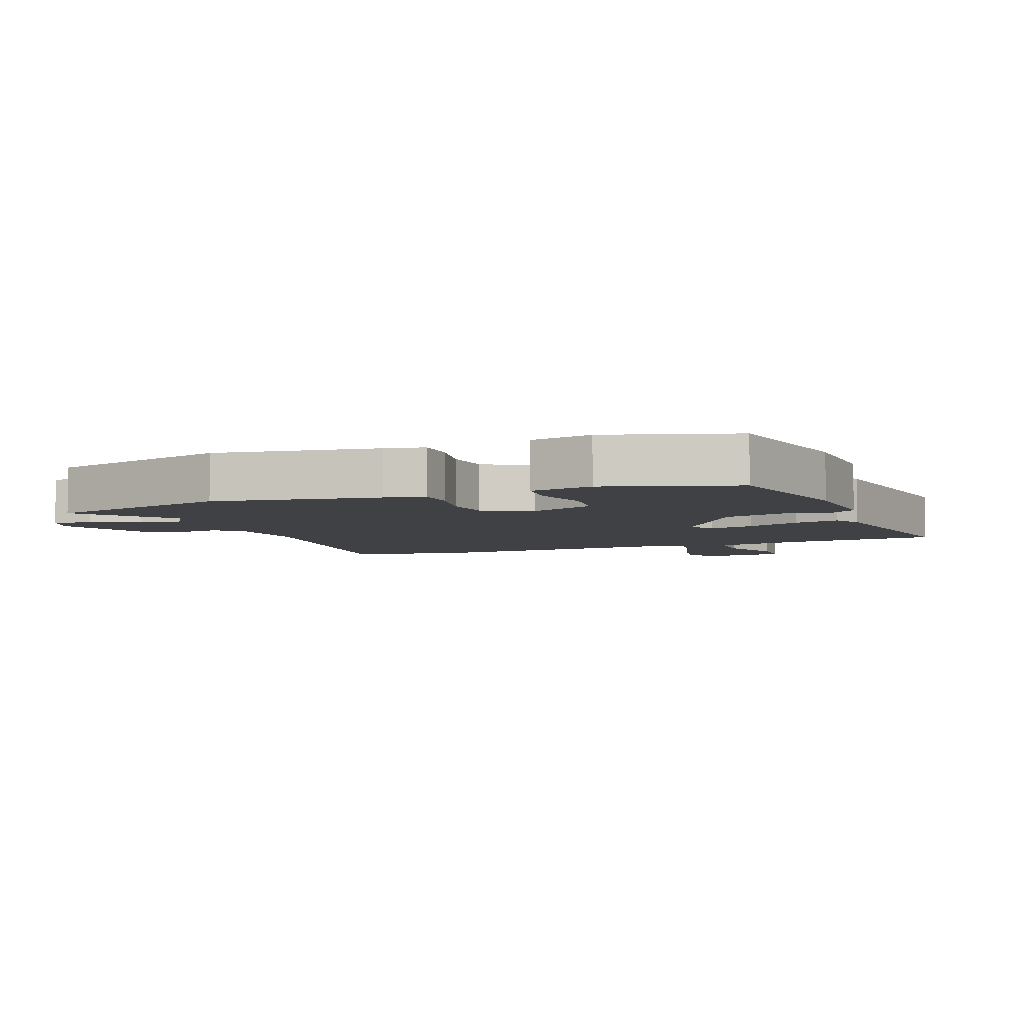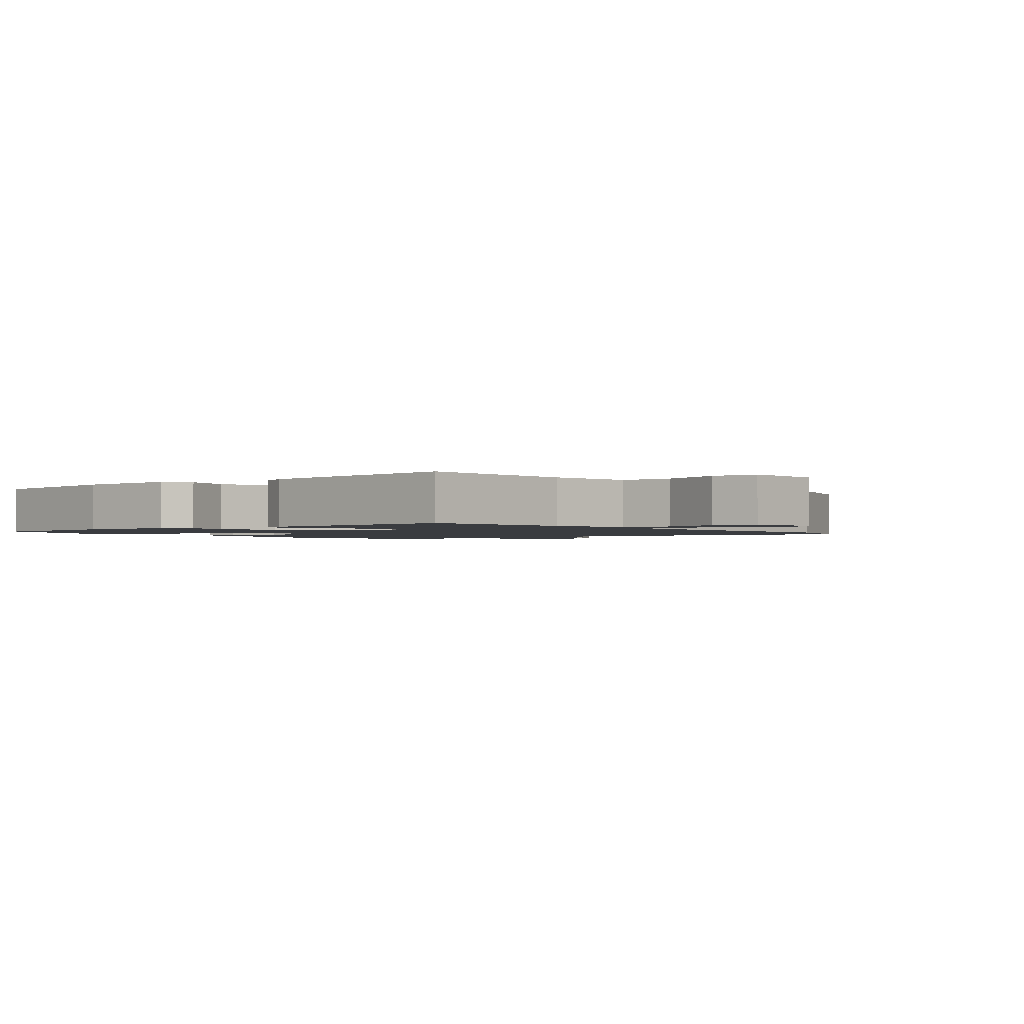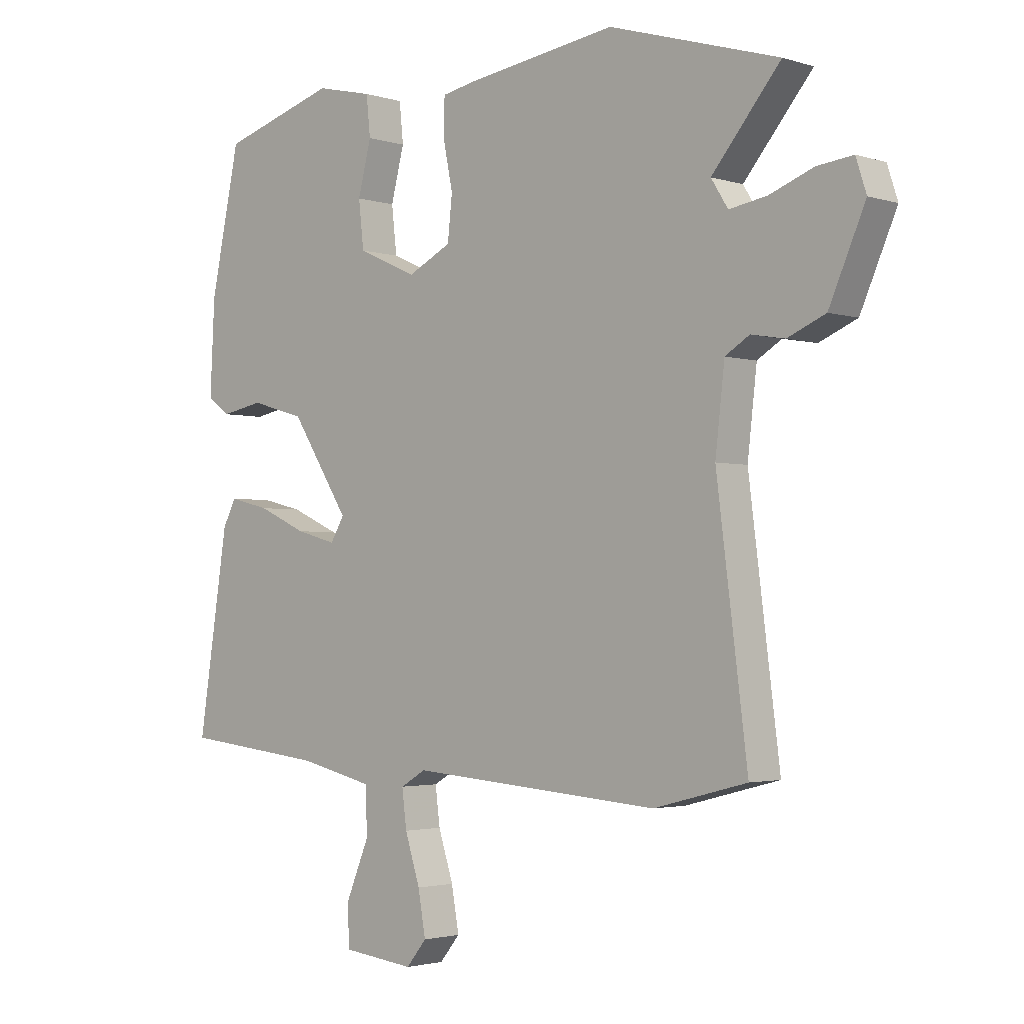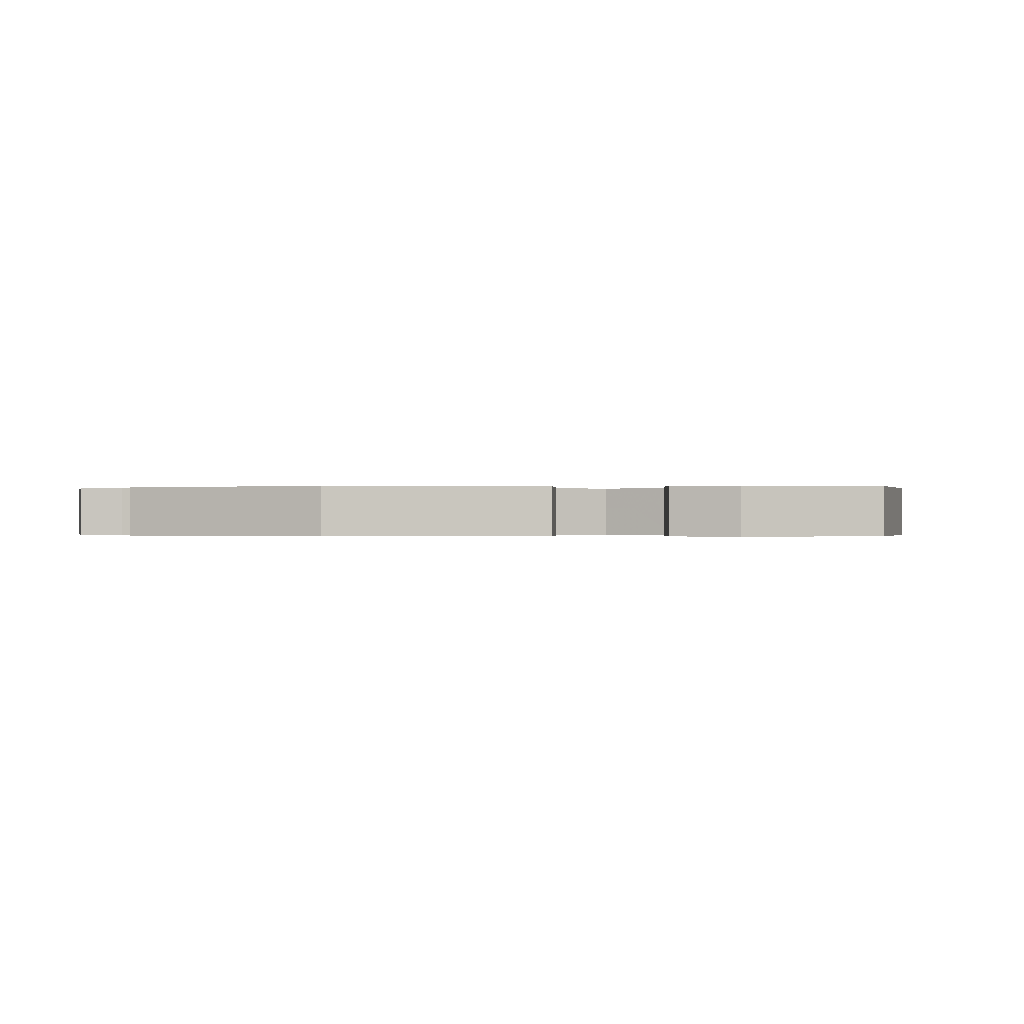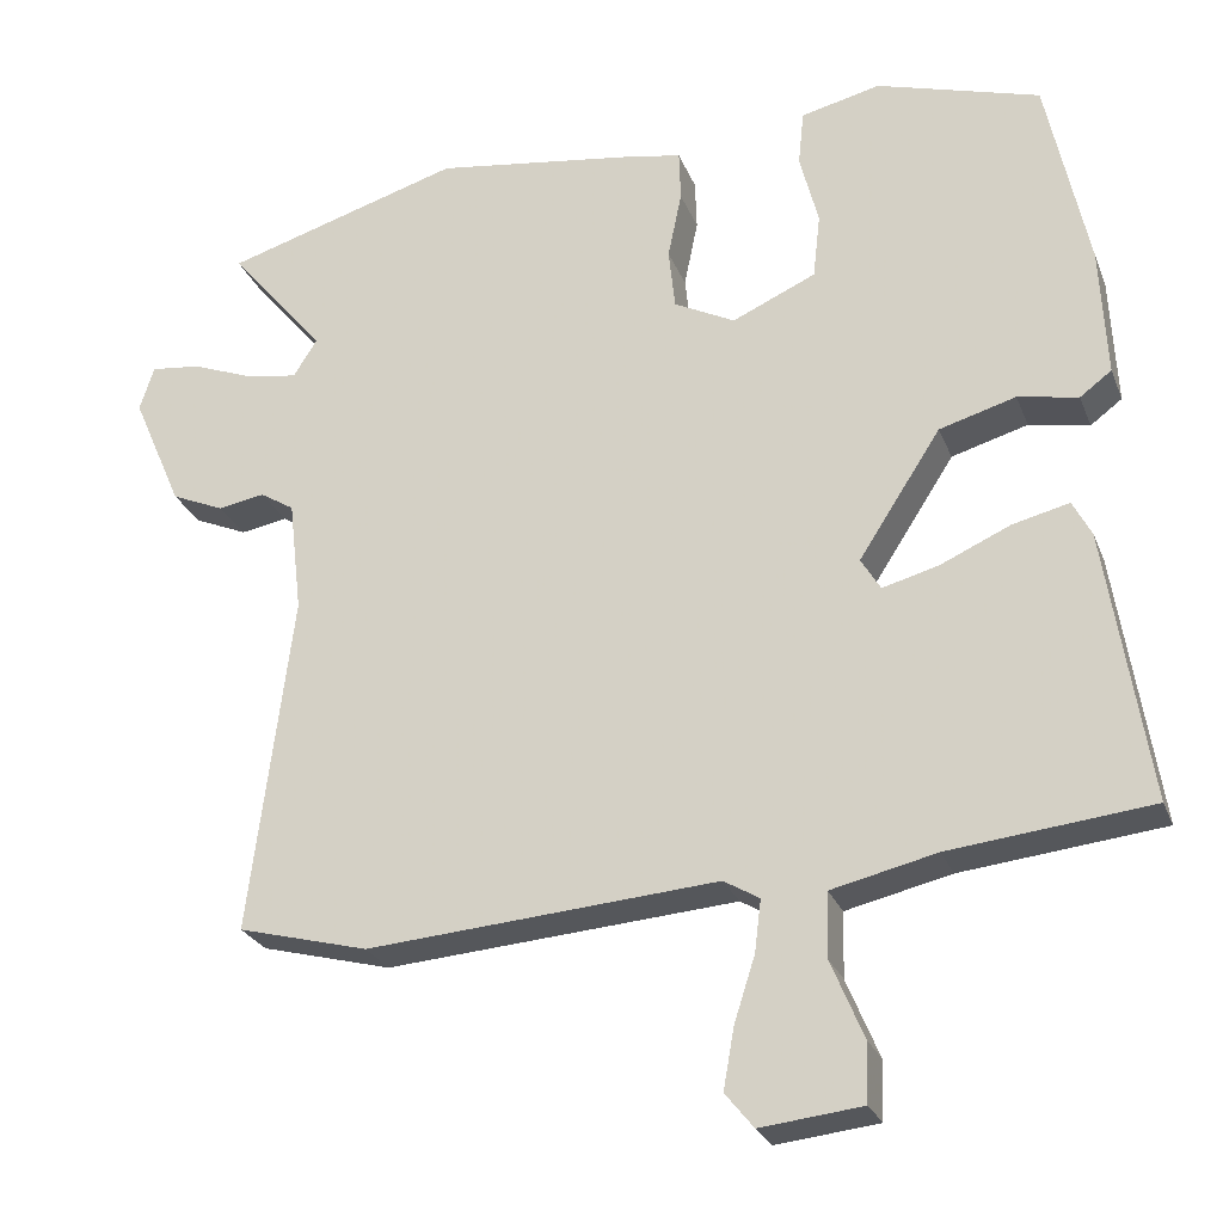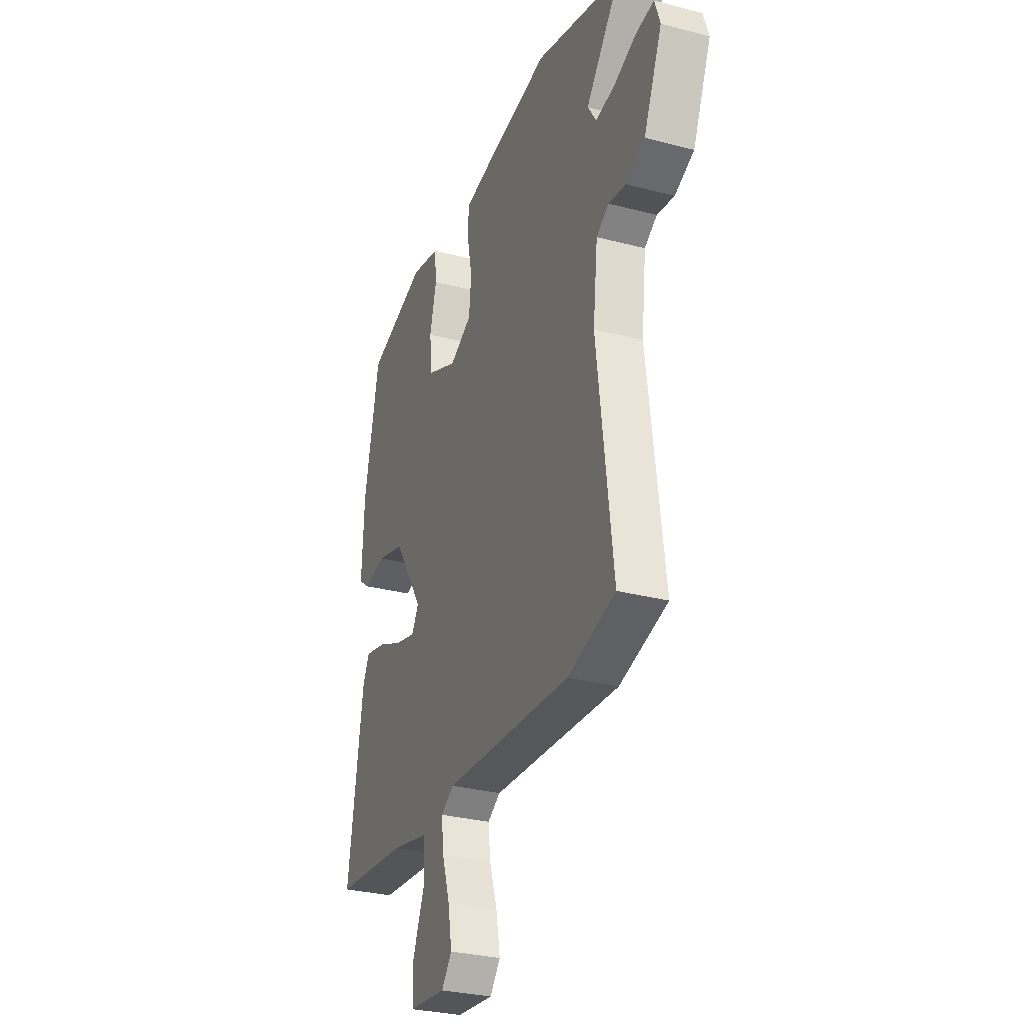
<metadata>
{"format":"obj","ext":"obj","renderer":"f3d","projection":"perspective","resolution":1024,"background":"white","views":[{"elev":-5.3,"azim":20.6,"up":"+Y"},{"elev":-1.6,"azim":126.4,"up":"+Y"},{"elev":-2.4,"azim":-137.3,"up":"+Z"},{"elev":-0.1,"azim":4.3,"up":"+Y"},{"elev":-25.8,"azim":18.4,"up":"+Z"},{"elev":-30.4,"azim":-110.7,"up":"+Z"}]}
</metadata>
<code>
v -0.637 0.07 0.459
v -0.344 0.07 0.547
v -0.088 0.07 0.51
v -0.026 0.07 0.498
v -0.024 0.07 0.436
v -0.041 0.07 0.353
v -0.033 0.07 0.278
v 0.042 0.07 0.24
v 0.145 0.07 0.286
v 0.154 0.07 0.366
v 0.131 0.07 0.455
v 0.138 0.07 0.523
v 0.236 0.07 0.546
v 0.437 0.07 0.486
v 0.488 0.07 0.245
v 0.496 0.07 0.085
v 0.457 0.07 0.056
v 0.383 0.07 0.07
v 0.289 0.07 0.043
v 0.188 0.07 -0.113
v 0.212 0.07 -0.153
v 0.282 0.07 -0.134
v 0.367 0.07 -0.096
v 0.437 0.07 -0.079
v 0.46 0.07 -0.123
v 0.512 0.07 -0.458
v 0.265 0.07 -0.485
v 0.136 0.07 -0.515
v 0.134 0.07 -0.595
v 0.174 0.07 -0.691
v 0.172 0.07 -0.763
v 0.047 0.07 -0.777
v 0.012 0.07 -0.734
v 0.025 0.07 -0.66
v 0.051 0.07 -0.579
v 0.059 0.07 -0.515
v 0.015 0.07 -0.489
v -0.417 0.07 -0.522
v -0.578 0.07 -0.48
v -0.525 0.07 -0.062
v -0.541 0.07 0.077
v -0.583 0.07 0.103
v -0.641 0.07 0.093
v -0.706 0.07 0.121
v -0.768 0.07 0.263
v -0.75 0.07 0.318
v -0.689 0.07 0.311
v -0.613 0.07 0.282
v -0.548 0.07 0.271
v -0.519 0.07 0.317
v -0.637 0 0.459
v -0.344 0 0.547
v -0.088 0 0.51
v -0.026 0 0.498
v -0.024 0 0.436
v -0.041 0 0.353
v -0.033 0 0.278
v 0.042 0 0.24
v 0.145 0 0.286
v 0.154 0 0.366
v 0.131 0 0.455
v 0.138 0 0.523
v 0.236 0 0.546
v 0.437 0 0.486
v 0.488 0 0.245
v 0.496 0 0.085
v 0.457 0 0.056
v 0.383 0 0.07
v 0.289 0 0.043
v 0.188 0 -0.113
v 0.212 0 -0.153
v 0.282 0 -0.134
v 0.367 0 -0.096
v 0.437 0 -0.079
v 0.46 0 -0.123
v 0.512 0 -0.458
v 0.265 0 -0.485
v 0.136 0 -0.515
v 0.134 0 -0.595
v 0.174 0 -0.691
v 0.172 0 -0.763
v 0.047 0 -0.777
v 0.012 0 -0.734
v 0.025 0 -0.66
v 0.051 0 -0.579
v 0.059 0 -0.515
v 0.015 0 -0.489
v -0.417 0 -0.522
v -0.578 0 -0.48
v -0.525 0 -0.062
v -0.541 0 0.077
v -0.583 0 0.103
v -0.641 0 0.093
v -0.706 0 0.121
v -0.768 0 0.263
v -0.75 0 0.318
v -0.689 0 0.311
v -0.613 0 0.282
v -0.548 0 0.271
v -0.519 0 0.317
f 45 46 47 48
f 45 48 49
f 42 43 44 45
f 41 42 45 49
f 40 41 49 50
f 37 38 39 40
f 36 37 40 50
f 32 33 34 35
f 32 35 36
f 29 30 31 32
f 28 29 32 36
f 27 28 36 50
f 22 23 24 25
f 21 22 25 26
f 15 16 17 18
f 15 18 19
f 14 15 19
f 13 14 19 20
f 10 11 12 13
f 9 10 13 20
f 3 4 5 6
f 3 6 7
f 2 3 7
f 1 2 7
f 50 1 7 8
f 21 26 27 50
f 20 21 50
f 8 9 20
f 8 20 50
f 98 97 96 95
f 99 98 95
f 95 94 93 92
f 99 95 92 91
f 100 99 91 90
f 90 89 88 87
f 100 90 87 86
f 85 84 83 82
f 86 85 82
f 82 81 80 79
f 86 82 79 78
f 100 86 78 77
f 75 74 73 72
f 76 75 72 71
f 68 67 66 65
f 69 68 65
f 69 65 64
f 70 69 64 63
f 63 62 61 60
f 70 63 60 59
f 56 55 54 53
f 57 56 53
f 57 53 52
f 57 52 51
f 58 57 51 100
f 100 77 76 71
f 100 71 70
f 70 59 58
f 100 70 58
f 1 51 52 2
f 2 52 53 3
f 3 53 54 4
f 4 54 55 5
f 5 55 56 6
f 6 56 57 7
f 7 57 58 8
f 8 58 59 9
f 9 59 60 10
f 10 60 61 11
f 11 61 62 12
f 12 62 63 13
f 13 63 64 14
f 14 64 65 15
f 15 65 66 16
f 16 66 67 17
f 17 67 68 18
f 18 68 69 19
f 19 69 70 20
f 20 70 71 21
f 21 71 72 22
f 22 72 73 23
f 23 73 74 24
f 24 74 75 25
f 25 75 76 26
f 26 76 77 27
f 27 77 78 28
f 28 78 79 29
f 29 79 80 30
f 30 80 81 31
f 31 81 82 32
f 32 82 83 33
f 33 83 84 34
f 34 84 85 35
f 35 85 86 36
f 36 86 87 37
f 37 87 88 38
f 38 88 89 39
f 39 89 90 40
f 40 90 91 41
f 41 91 92 42
f 42 92 93 43
f 43 93 94 44
f 44 94 95 45
f 45 95 96 46
f 46 96 97 47
f 47 97 98 48
f 48 98 99 49
f 49 99 100 50
f 50 100 51 1

</code>
